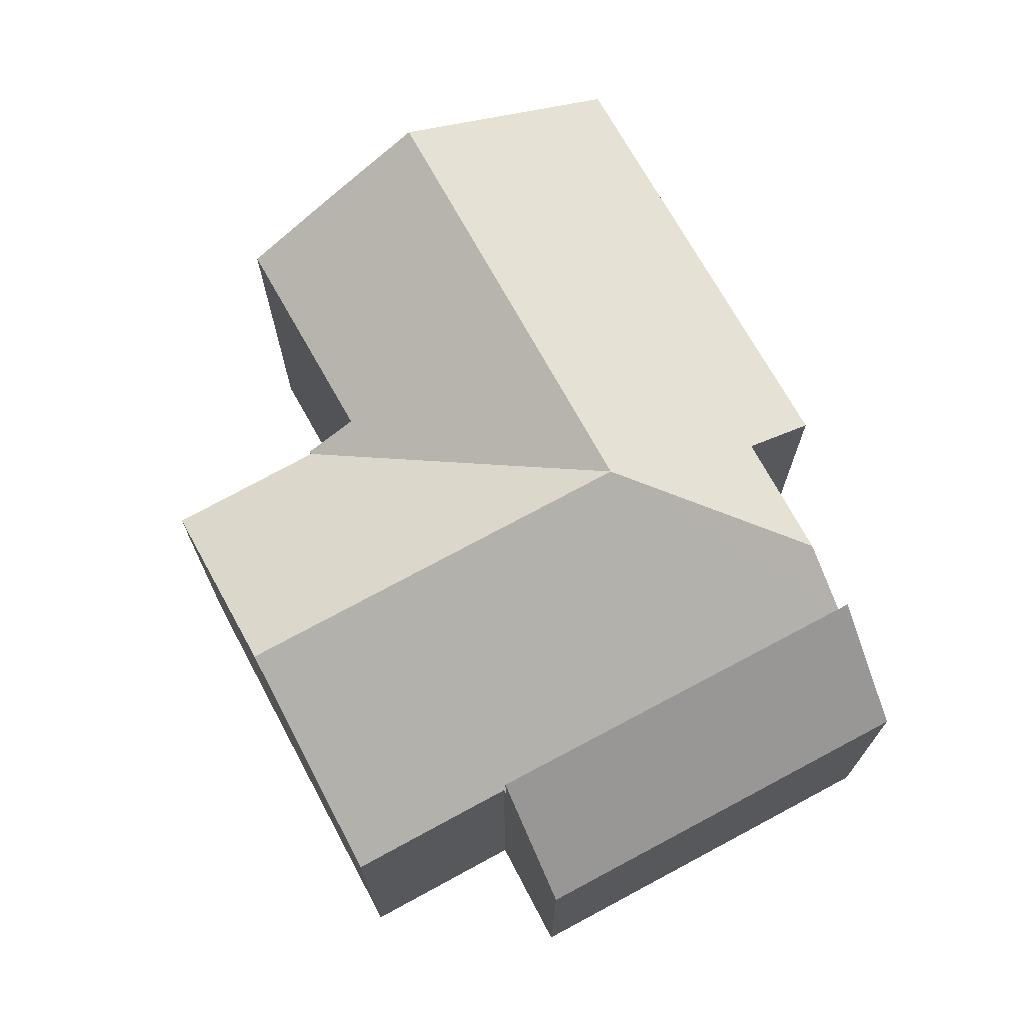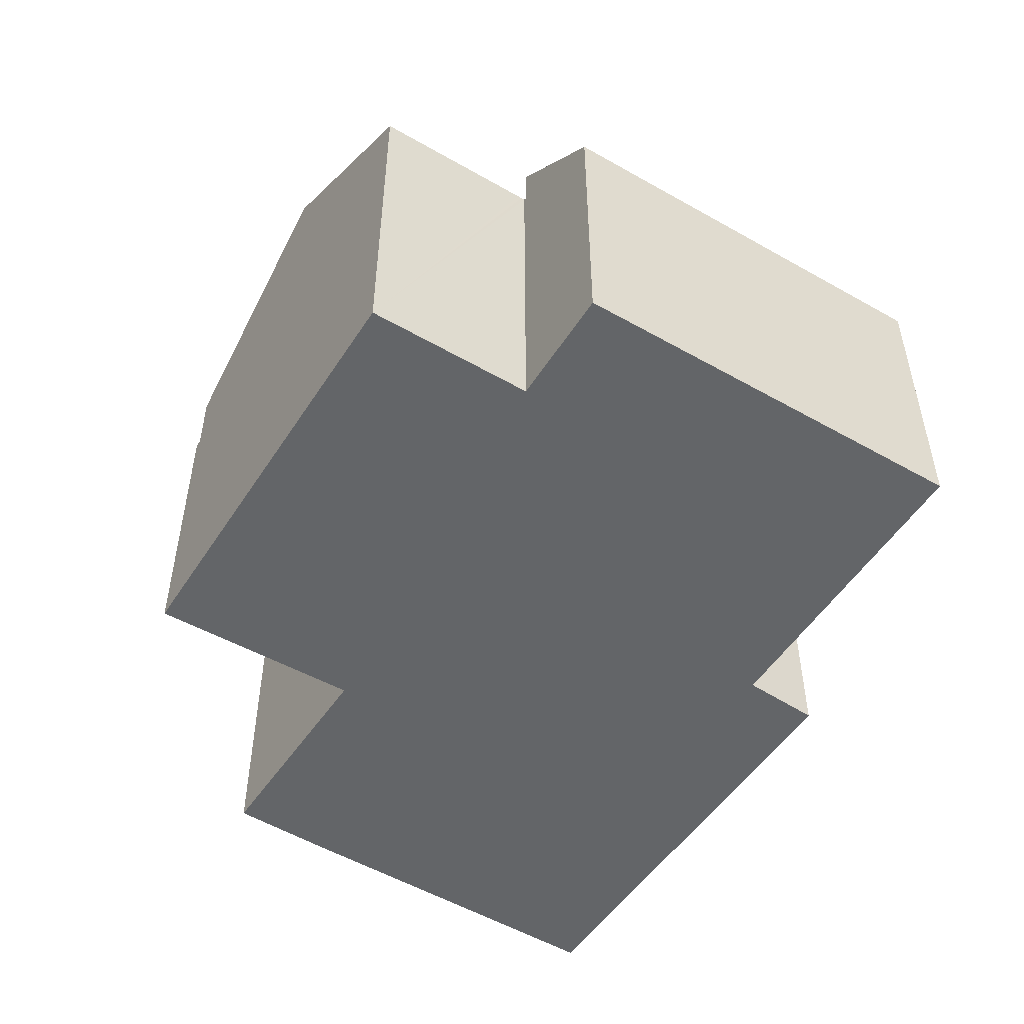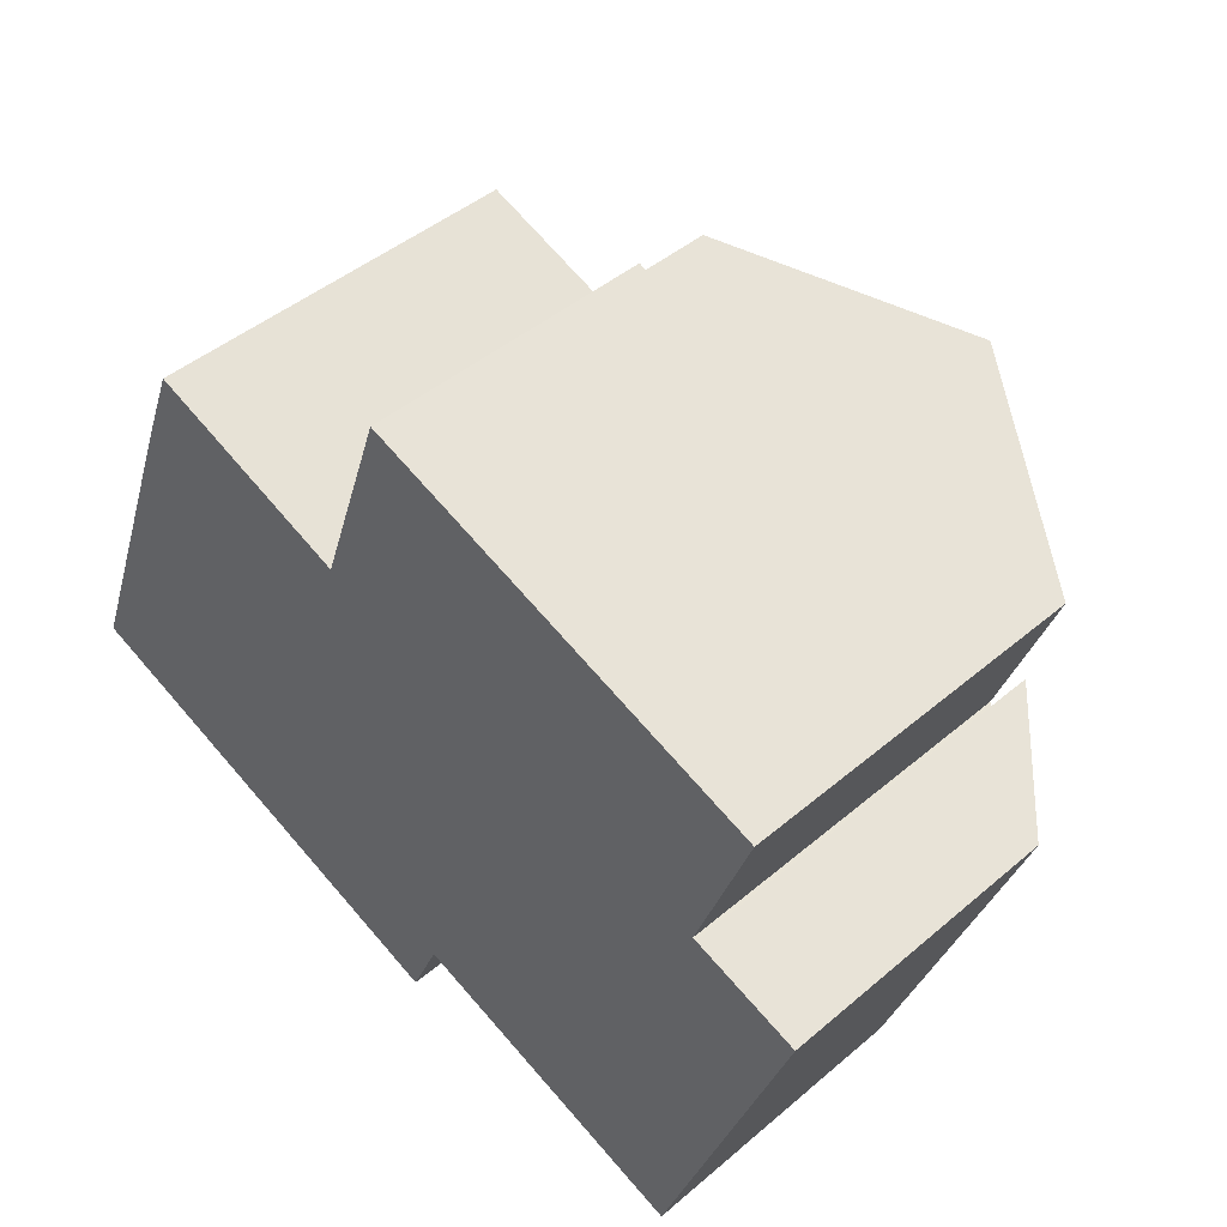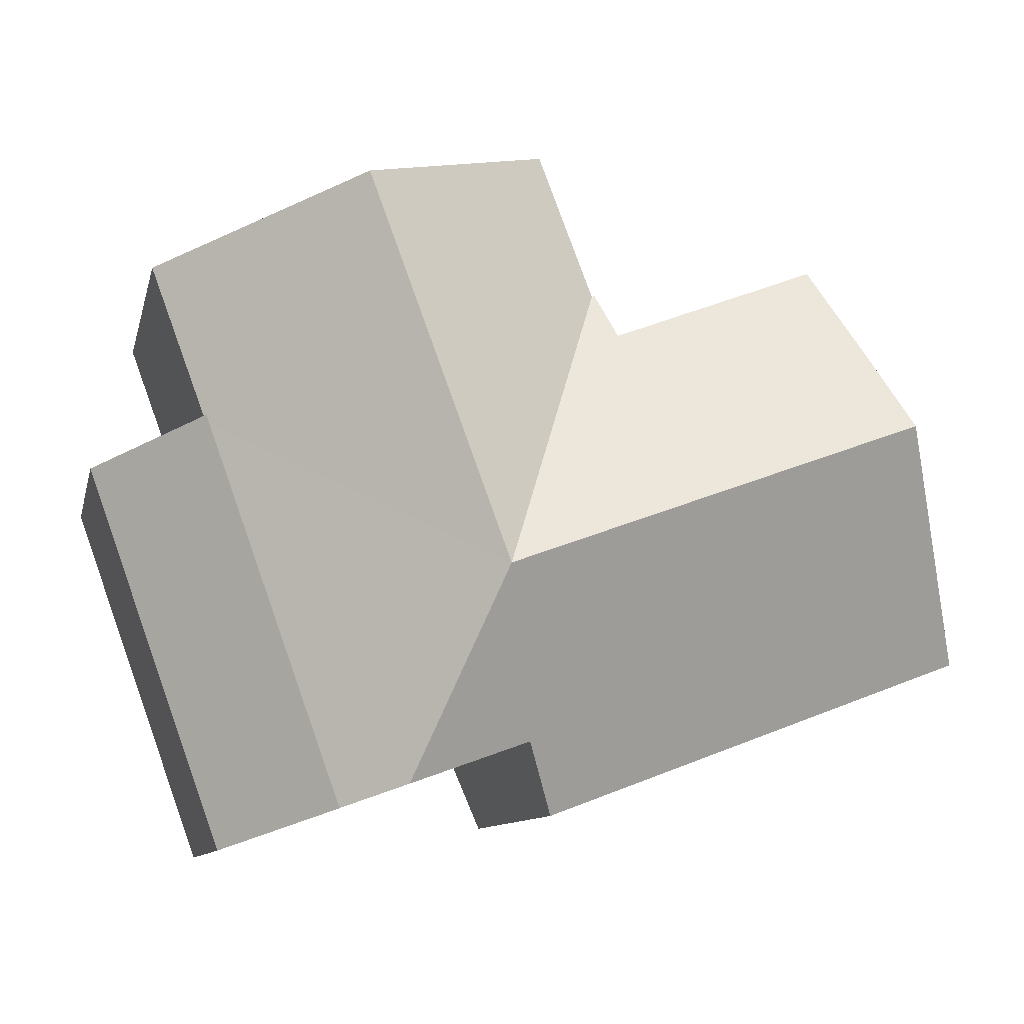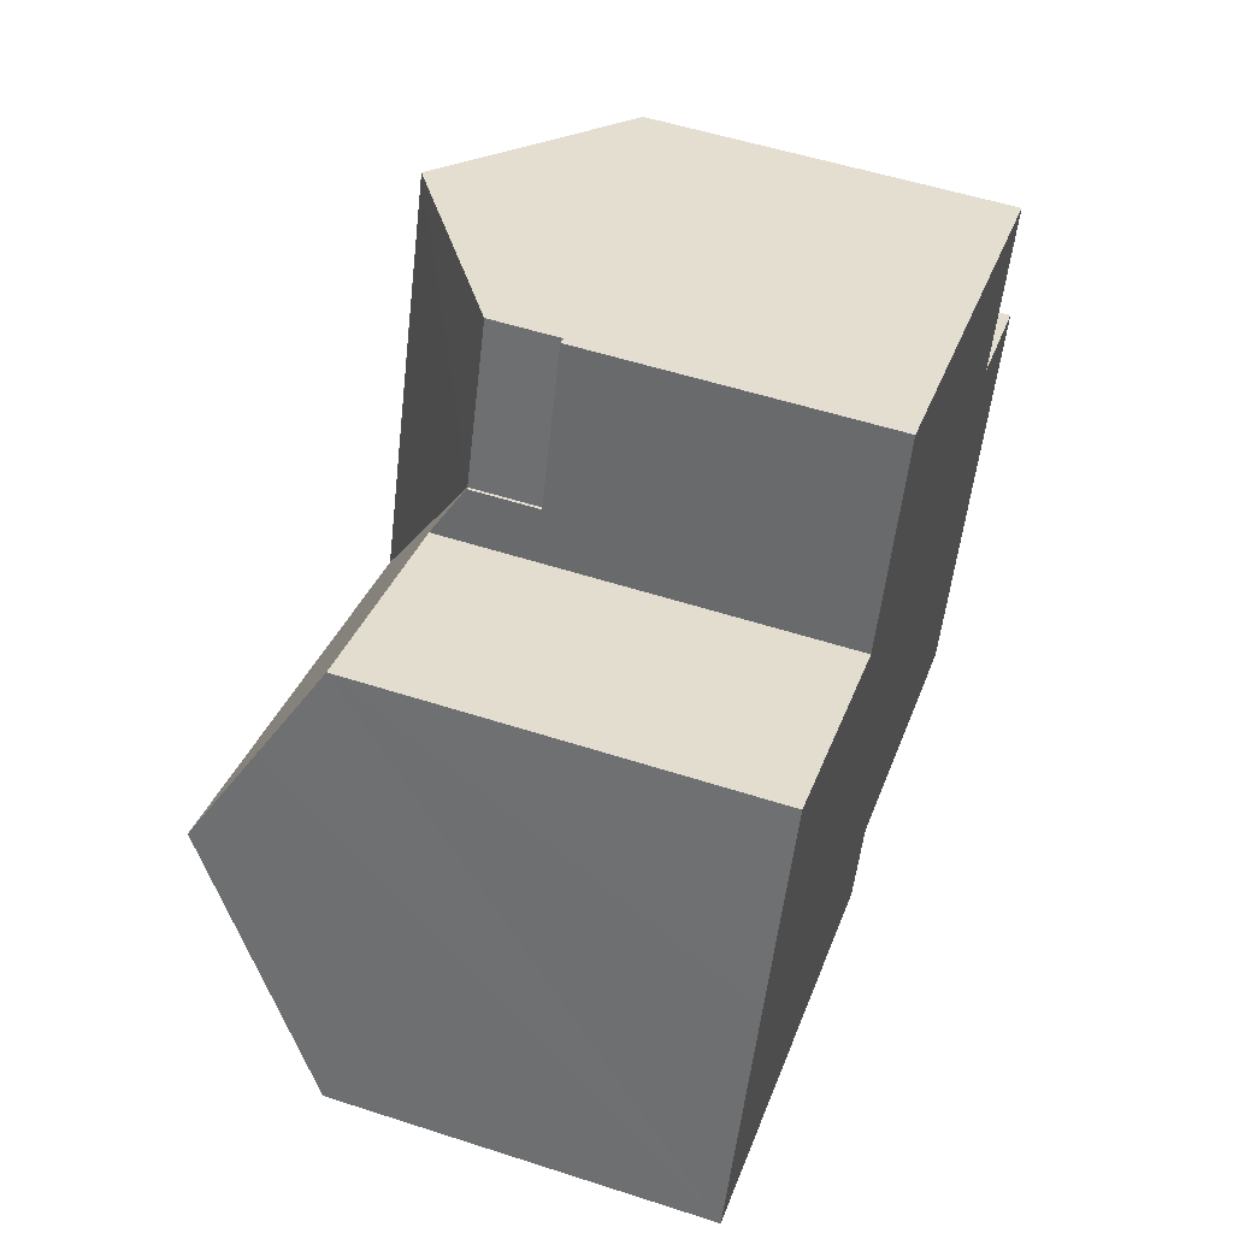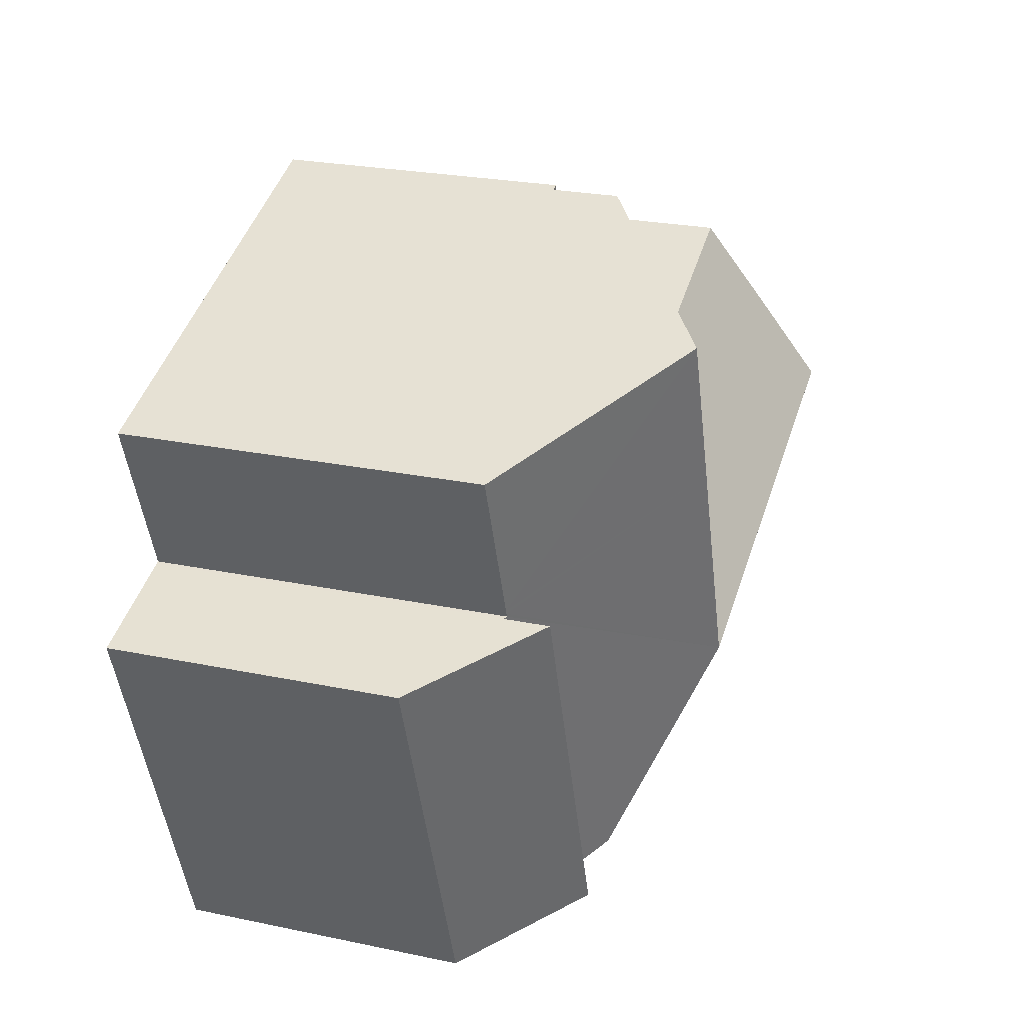
<metadata>
{"format":"obj","ext":"obj","renderer":"f3d","projection":"perspective","resolution":1024,"background":"white","views":[{"elev":71.1,"azim":81.6,"up":"+Y"},{"elev":-51.4,"azim":78.0,"up":"+Y"},{"elev":44.9,"azim":45.5,"up":"+Z"},{"elev":-10.1,"azim":167.5,"up":"+Z"},{"elev":54.0,"azim":-71.0,"up":"+Z"},{"elev":24.8,"azim":108.9,"up":"+Z"}]}
</metadata>
<code>
v  19.03 7.321 -4.921
v  19.79 10.02 5.609
v  22.47 7.321 4.665
v  16.36 10.02 -3.964
v  16.36 2.427e-16 -3.964
v  19.79 -3.435e-16 5.609
v  22.47 -2.856e-16 4.665
v  19.03 3.013e-16 -4.921
v  9.685 7.226 9.517
v  10.91 7.226 13.28
v  11.1 7.226 13.21
v  9.613 7.226 9.543
v  9.613 -5.843e-16 9.543
v  10.91 -8.129e-16 13.28
v  11.1 -8.088e-16 13.21
v  9.685 -5.827e-16 9.517
v  2.145 12.34 5.66
v  5.287 8.964 -1.973
v  0 8.981 5.499e-16
v  10.86 8.945 -4.053
v  11.63 10.02 -2.274
v  14.65 10.03 -3.353
v  12.61 12.34 1.822
v  7.462 12.34 3.71
v  9.613 8.89 9.543
v  9.685 8.89 9.517
v  9.182 9.617 8.303
v  3.036 10.94 8.01
v  3.945 9.575 10.3
v  16.15 12.33 11.38
v  11.1 8.896 13.21
v  14.77 12.34 7.652
v  19.77 8.945 5.818
v  21.15 8.933 9.574
v  19.74 8.945 5.724
v  19.7 8.945 5.638
v  16.36 8.89 -3.964
v  19.79 8.89 5.609
v  11.63 1.392e-16 -2.274
v  14.65 2.053e-16 -3.353
v  10.86 2.482e-16 -4.053
v  0 0 0
v  5.287 1.208e-16 -1.973
v  2.145 -3.466e-16 5.66
v  3.945 -6.31e-16 10.3
v  3.036 -4.905e-16 8.01
v  9.182 -5.084e-16 8.303
v  19.7 -3.452e-16 5.638
v  21.15 -5.862e-16 9.574
v  16.15 -6.969e-16 11.38
v  19.77 -3.563e-16 5.818
v  19.74 -3.505e-16 5.724
g defaultobject
f 1 2 3
f 2 1 4
f 5 2 4
f 2 5 6
f 6 3 2
f 3 6 7
f 7 1 3
f 1 7 8
f 1 5 4
f 5 1 8
f 8 6 5
f 6 8 7
f 9 10 11
f 10 9 12
f 13 10 12
f 10 13 14
f 14 11 10
f 11 14 15
f 15 9 11
f 9 15 16
f 16 12 9
f 12 16 13
f 13 15 14
f 15 13 16
f 17 18 19
f 18 17 20
f 20 17 21
f 21 17 22
f 22 17 23
f 23 17 24
f 23 25 26
f 25 23 27
f 27 23 28
f 28 23 24
f 28 24 17
f 28 29 27
f 30 26 31
f 26 30 23
f 23 30 32
f 33 30 34
f 30 33 32
f 32 33 35
f 32 35 23
f 23 35 36
f 37 36 38
f 36 37 23
f 23 37 22
f 37 21 22
f 21 37 39
f 39 37 5
f 39 5 40
f 41 18 20
f 18 41 19
f 19 41 42
f 42 41 43
f 39 20 21
f 20 39 41
f 42 17 19
f 17 42 28
f 28 42 29
f 29 42 44
f 29 44 45
f 45 44 46
f 47 25 27
f 25 47 13
f 26 15 31
f 15 26 16
f 48 38 36
f 38 48 6
f 29 47 27
f 47 29 45
f 13 26 25
f 26 13 16
f 31 34 30
f 34 31 15
f 34 15 49
f 49 15 50
f 49 33 34
f 33 49 35
f 35 49 36
f 36 49 48
f 48 49 51
f 48 51 52
f 6 37 38
f 37 6 5
f 50 51 49
f 51 50 48
f 48 5 6
f 5 48 50
f 5 50 15
f 5 15 40
f 40 15 16
f 40 16 39
f 39 16 13
f 39 13 47
f 39 47 45
f 39 45 41
f 41 45 43
f 43 45 46
f 43 46 44
f 43 44 42

</code>
